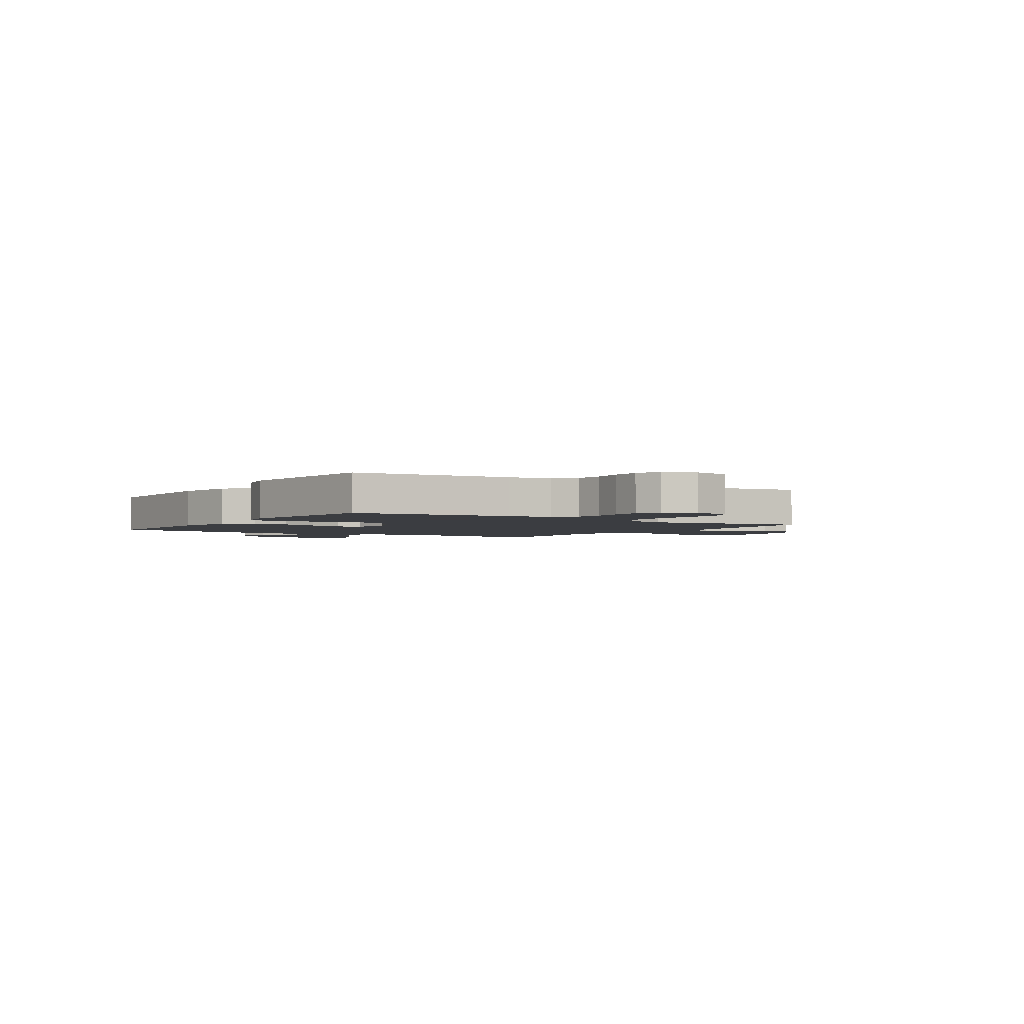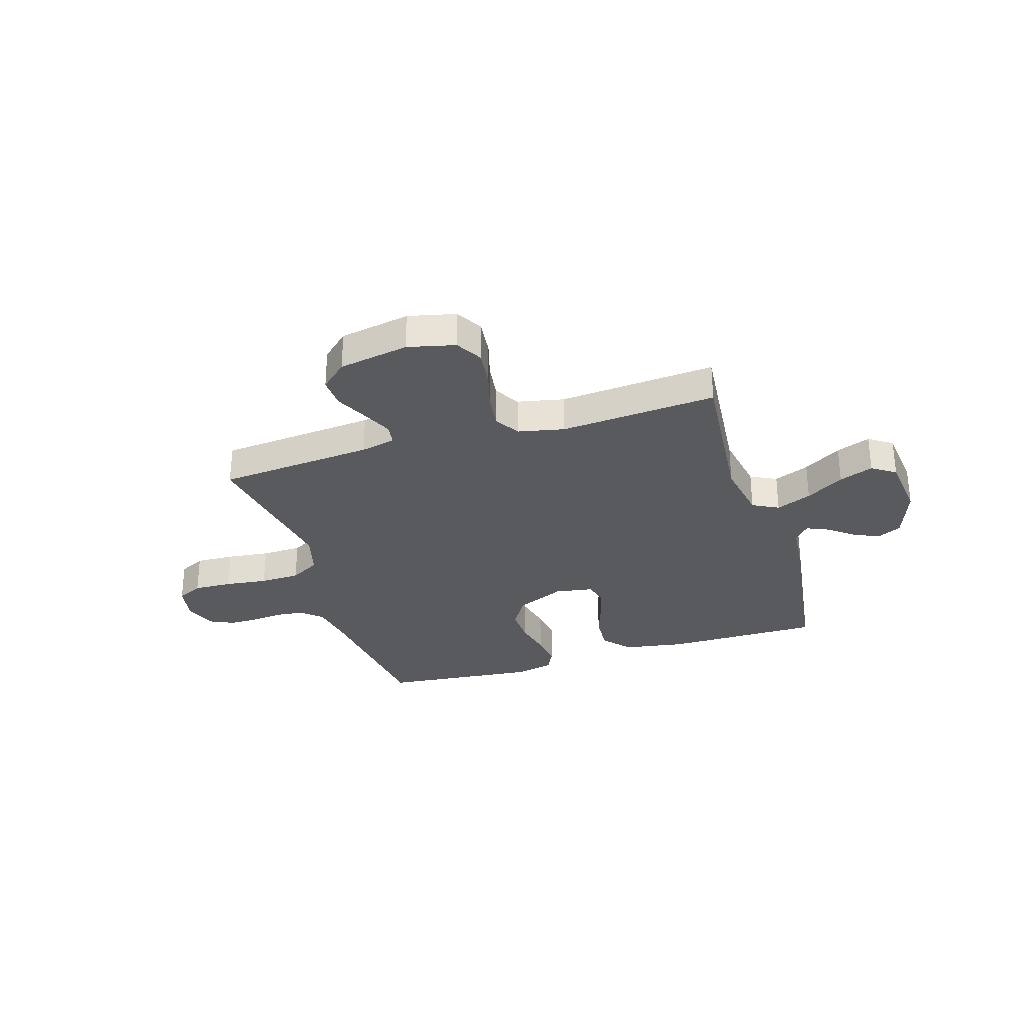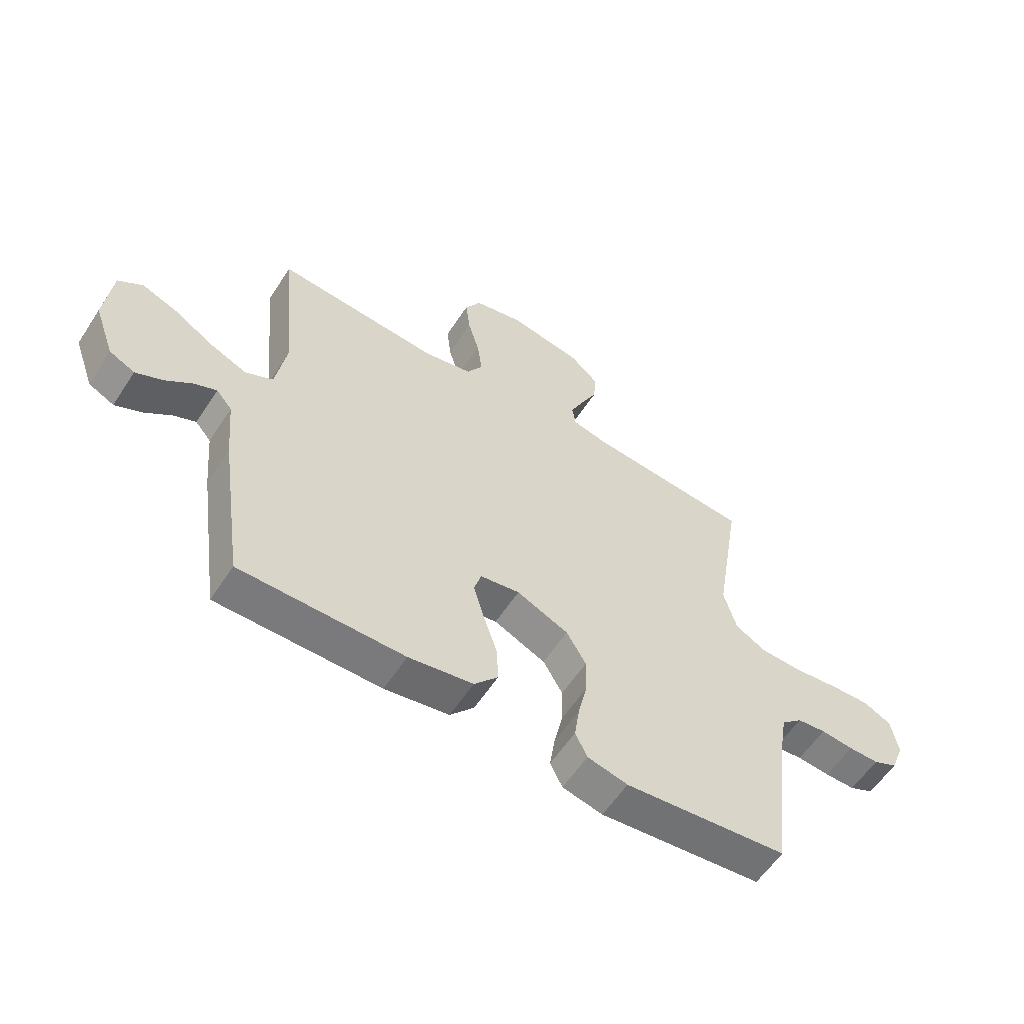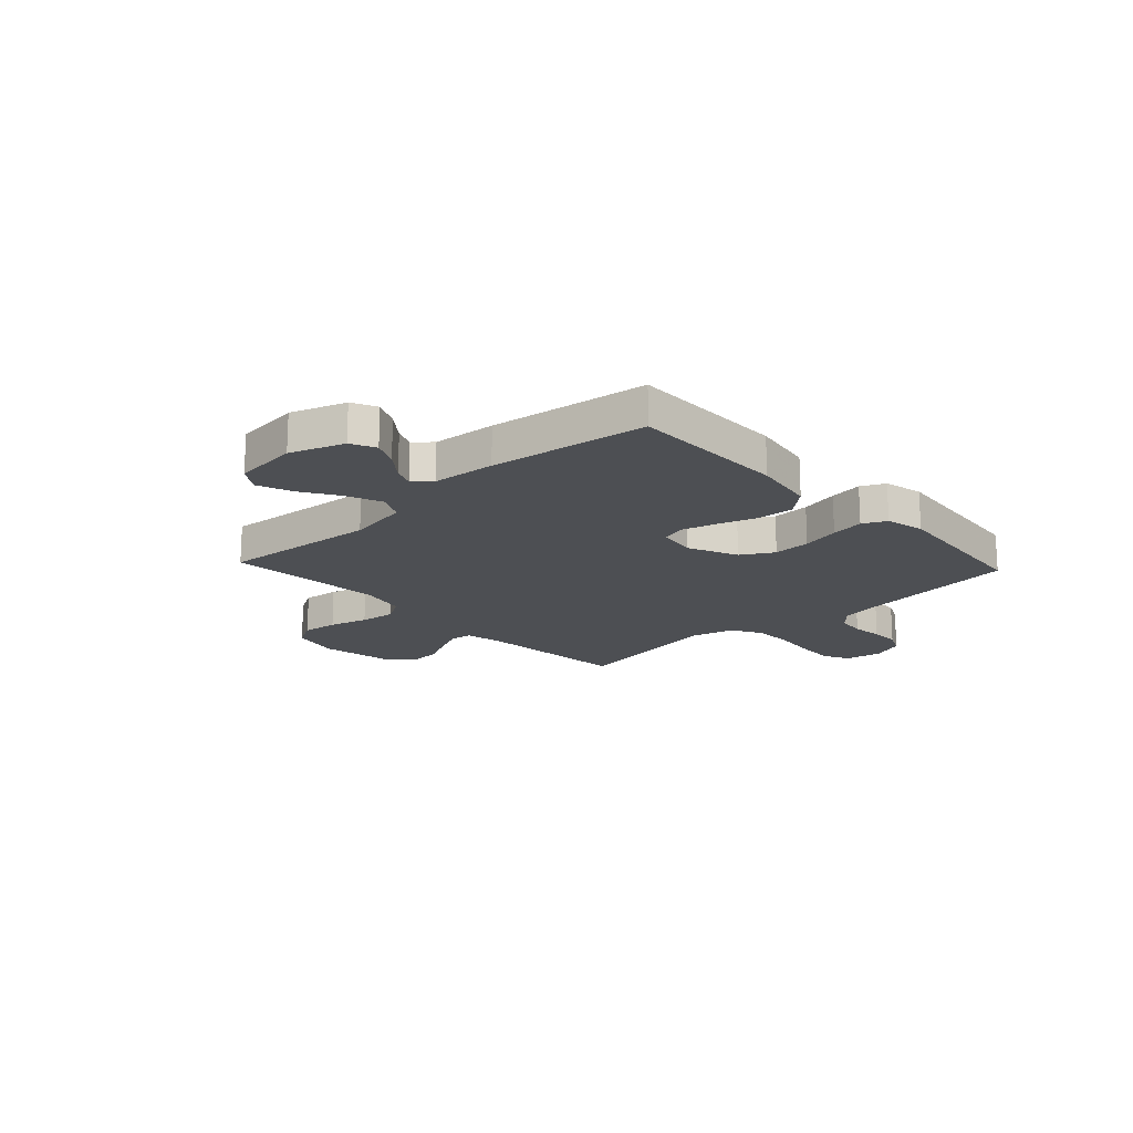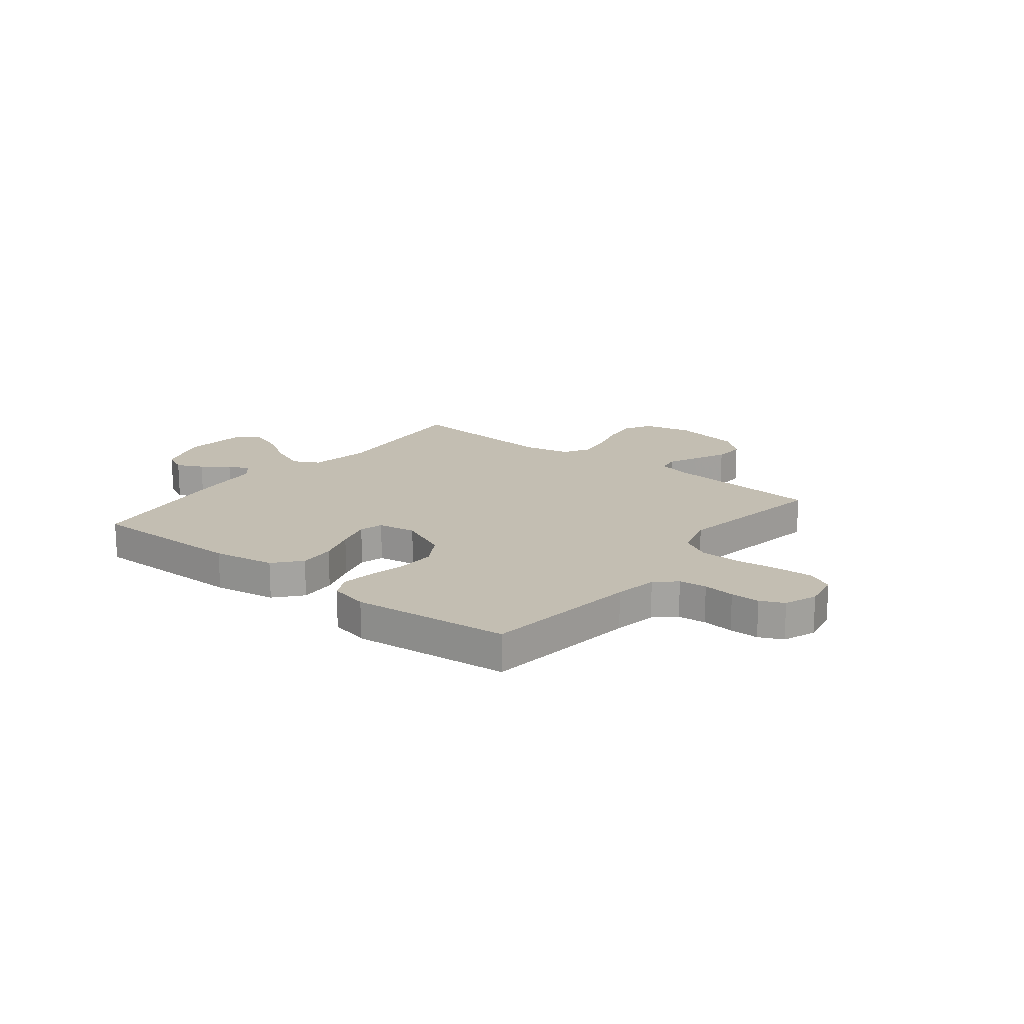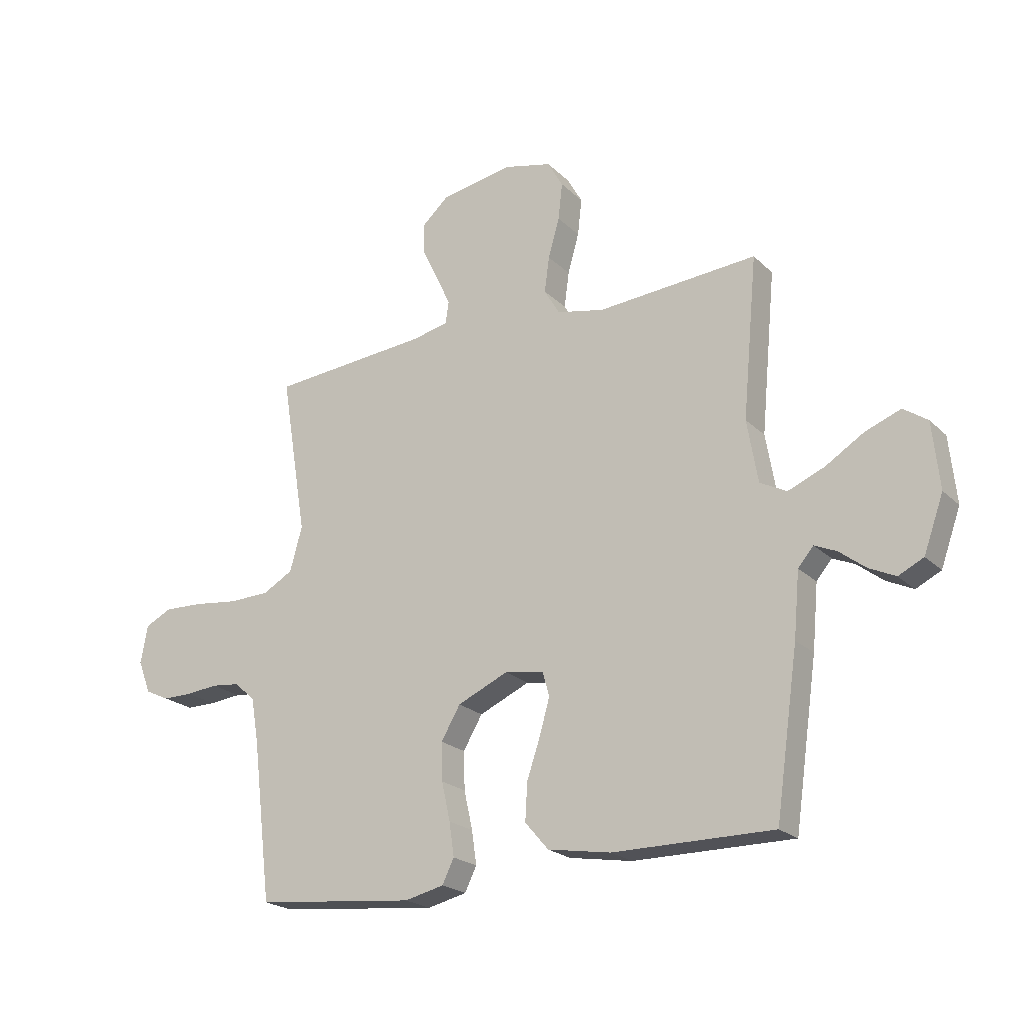
<metadata>
{"format":"obj","ext":"obj","renderer":"f3d","projection":"perspective","resolution":1024,"background":"white","views":[{"elev":-2.5,"azim":-123.1,"up":"+Y"},{"elev":-30.5,"azim":17.4,"up":"+Y"},{"elev":-58.3,"azim":147.0,"up":"+Z"},{"elev":-17.9,"azim":133.0,"up":"+Y"},{"elev":17.4,"azim":-141.7,"up":"+Y"},{"elev":-21.7,"azim":32.1,"up":"+Z"}]}
</metadata>
<code>
v 0.5 0.07 0.5
v 0.472 0.07 0.2
v 0.492 0.07 0.083
v 0.542 0.07 0.057
v 0.61 0.07 0.085
v 0.683 0.07 0.13
v 0.749 0.07 0.155
v 0.794 0.07 0.124
v 0.807 0.07 0
v 0.77 0.07 -0.103
v 0.723 0.07 -0.126
v 0.673 0.07 -0.102
v 0.624 0.07 -0.064
v 0.583 0.07 -0.046
v 0.554 0.07 -0.08
v 0.543 0.07 -0.2
v 0.5 0.07 -0.5
v 0.2 0.07 -0.499
v 0.082 0.07 -0.479
v 0.038 0.07 -0.428
v 0.042 0.07 -0.358
v 0.067 0.07 -0.284
v 0.086 0.07 -0.217
v 0.073 0.07 -0.172
v 0 0.07 -0.16
v -0.095 0.07 -0.202
v -0.131 0.07 -0.263
v -0.129 0.07 -0.334
v -0.113 0.07 -0.406
v -0.104 0.07 -0.469
v -0.126 0.07 -0.514
v -0.2 0.07 -0.531
v -0.5 0.07 -0.5
v -0.536 0.07 -0.2
v -0.55 0.07 -0.118
v -0.589 0.07 -0.083
v -0.642 0.07 -0.077
v -0.702 0.07 -0.083
v -0.758 0.07 -0.083
v -0.803 0.07 -0.062
v -0.827 0.07 0
v -0.814 0.07 0.071
v -0.764 0.07 0.096
v -0.69 0.07 0.093
v -0.608 0.07 0.083
v -0.531 0.07 0.085
v -0.474 0.07 0.117
v -0.451 0.07 0.2
v -0.5 0.07 0.5
v -0.2 0.07 0.525
v -0.133 0.07 0.54
v -0.127 0.07 0.581
v -0.153 0.07 0.638
v -0.183 0.07 0.7
v -0.186 0.07 0.759
v -0.135 0.07 0.805
v 0 0.07 0.829
v 0.091 0.07 0.807
v 0.12 0.07 0.756
v 0.112 0.07 0.687
v 0.091 0.07 0.613
v 0.082 0.07 0.546
v 0.111 0.07 0.497
v 0.2 0.07 0.478
v 0.5 0 0.5
v 0.472 0 0.2
v 0.492 0 0.083
v 0.542 0 0.057
v 0.61 0 0.085
v 0.683 0 0.13
v 0.749 0 0.155
v 0.794 0 0.124
v 0.807 0 0
v 0.77 0 -0.103
v 0.723 0 -0.126
v 0.673 0 -0.102
v 0.624 0 -0.064
v 0.583 0 -0.046
v 0.554 0 -0.08
v 0.543 0 -0.2
v 0.5 0 -0.5
v 0.2 0 -0.499
v 0.082 0 -0.479
v 0.038 0 -0.428
v 0.042 0 -0.358
v 0.067 0 -0.284
v 0.086 0 -0.217
v 0.073 0 -0.172
v 0 0 -0.16
v -0.095 0 -0.202
v -0.131 0 -0.263
v -0.129 0 -0.334
v -0.113 0 -0.406
v -0.104 0 -0.469
v -0.126 0 -0.514
v -0.2 0 -0.531
v -0.5 0 -0.5
v -0.536 0 -0.2
v -0.55 0 -0.118
v -0.589 0 -0.083
v -0.642 0 -0.077
v -0.702 0 -0.083
v -0.758 0 -0.083
v -0.803 0 -0.062
v -0.827 0 0
v -0.814 0 0.071
v -0.764 0 0.096
v -0.69 0 0.093
v -0.608 0 0.083
v -0.531 0 0.085
v -0.474 0 0.117
v -0.451 0 0.2
v -0.5 0 0.5
v -0.2 0 0.525
v -0.133 0 0.54
v -0.127 0 0.581
v -0.153 0 0.638
v -0.183 0 0.7
v -0.186 0 0.759
v -0.135 0 0.805
v 0 0 0.829
v 0.091 0 0.807
v 0.12 0 0.756
v 0.112 0 0.687
v 0.091 0 0.613
v 0.082 0 0.546
v 0.111 0 0.497
v 0.2 0 0.478
f 59 60 61
f 58 59 61
f 57 58 61
f 56 57 61
f 55 56 61
f 54 55 61
f 53 54 61
f 52 53 61 62
f 51 52 62 63
f 48 49 50
f 51 63 64
f 50 51 64
f 48 50 64
f 47 48 64
f 43 44 45
f 42 43 45
f 41 42 45
f 40 41 45
f 39 40 45
f 38 39 45
f 37 38 45
f 36 37 45 46
f 64 1 2
f 47 64 2
f 46 47 2
f 36 46 2
f 35 36 2
f 32 33 34
f 31 32 34
f 30 31 34
f 29 30 34
f 28 29 34
f 20 21 22
f 19 20 22
f 18 19 22
f 17 18 22
f 16 17 22
f 15 16 22
f 14 15 22 23
f 11 12 13
f 10 11 13
f 9 10 13
f 8 9 13
f 7 8 13
f 6 7 13
f 5 6 13
f 4 5 13 14
f 14 23 24
f 4 14 24
f 3 4 24
f 27 28 34 35
f 26 27 35
f 35 2 3
f 26 35 3
f 25 26 3
f 3 24 25
f 125 124 123
f 125 123 122
f 125 122 121
f 125 121 120
f 125 120 119
f 125 119 118
f 125 118 117
f 126 125 117 116
f 127 126 116 115
f 114 113 112
f 128 127 115
f 128 115 114
f 128 114 112
f 128 112 111
f 109 108 107
f 109 107 106
f 109 106 105
f 109 105 104
f 109 104 103
f 109 103 102
f 109 102 101
f 110 109 101 100
f 66 65 128
f 66 128 111
f 66 111 110
f 66 110 100
f 66 100 99
f 98 97 96
f 98 96 95
f 98 95 94
f 98 94 93
f 98 93 92
f 86 85 84
f 86 84 83
f 86 83 82
f 86 82 81
f 86 81 80
f 86 80 79
f 87 86 79 78
f 77 76 75
f 77 75 74
f 77 74 73
f 77 73 72
f 77 72 71
f 77 71 70
f 77 70 69
f 78 77 69 68
f 88 87 78
f 88 78 68
f 88 68 67
f 99 98 92 91
f 99 91 90
f 67 66 99
f 67 99 90
f 67 90 89
f 89 88 67
f 1 65 66 2
f 2 66 67 3
f 3 67 68 4
f 4 68 69 5
f 5 69 70 6
f 6 70 71 7
f 7 71 72 8
f 8 72 73 9
f 9 73 74 10
f 10 74 75 11
f 11 75 76 12
f 12 76 77 13
f 13 77 78 14
f 14 78 79 15
f 15 79 80 16
f 16 80 81 17
f 17 81 82 18
f 18 82 83 19
f 19 83 84 20
f 20 84 85 21
f 21 85 86 22
f 22 86 87 23
f 23 87 88 24
f 24 88 89 25
f 25 89 90 26
f 26 90 91 27
f 27 91 92 28
f 28 92 93 29
f 29 93 94 30
f 30 94 95 31
f 31 95 96 32
f 32 96 97 33
f 33 97 98 34
f 34 98 99 35
f 35 99 100 36
f 36 100 101 37
f 37 101 102 38
f 38 102 103 39
f 39 103 104 40
f 40 104 105 41
f 41 105 106 42
f 42 106 107 43
f 43 107 108 44
f 44 108 109 45
f 45 109 110 46
f 46 110 111 47
f 47 111 112 48
f 48 112 113 49
f 49 113 114 50
f 50 114 115 51
f 51 115 116 52
f 52 116 117 53
f 53 117 118 54
f 54 118 119 55
f 55 119 120 56
f 56 120 121 57
f 57 121 122 58
f 58 122 123 59
f 59 123 124 60
f 60 124 125 61
f 61 125 126 62
f 62 126 127 63
f 63 127 128 64
f 64 128 65 1

</code>
